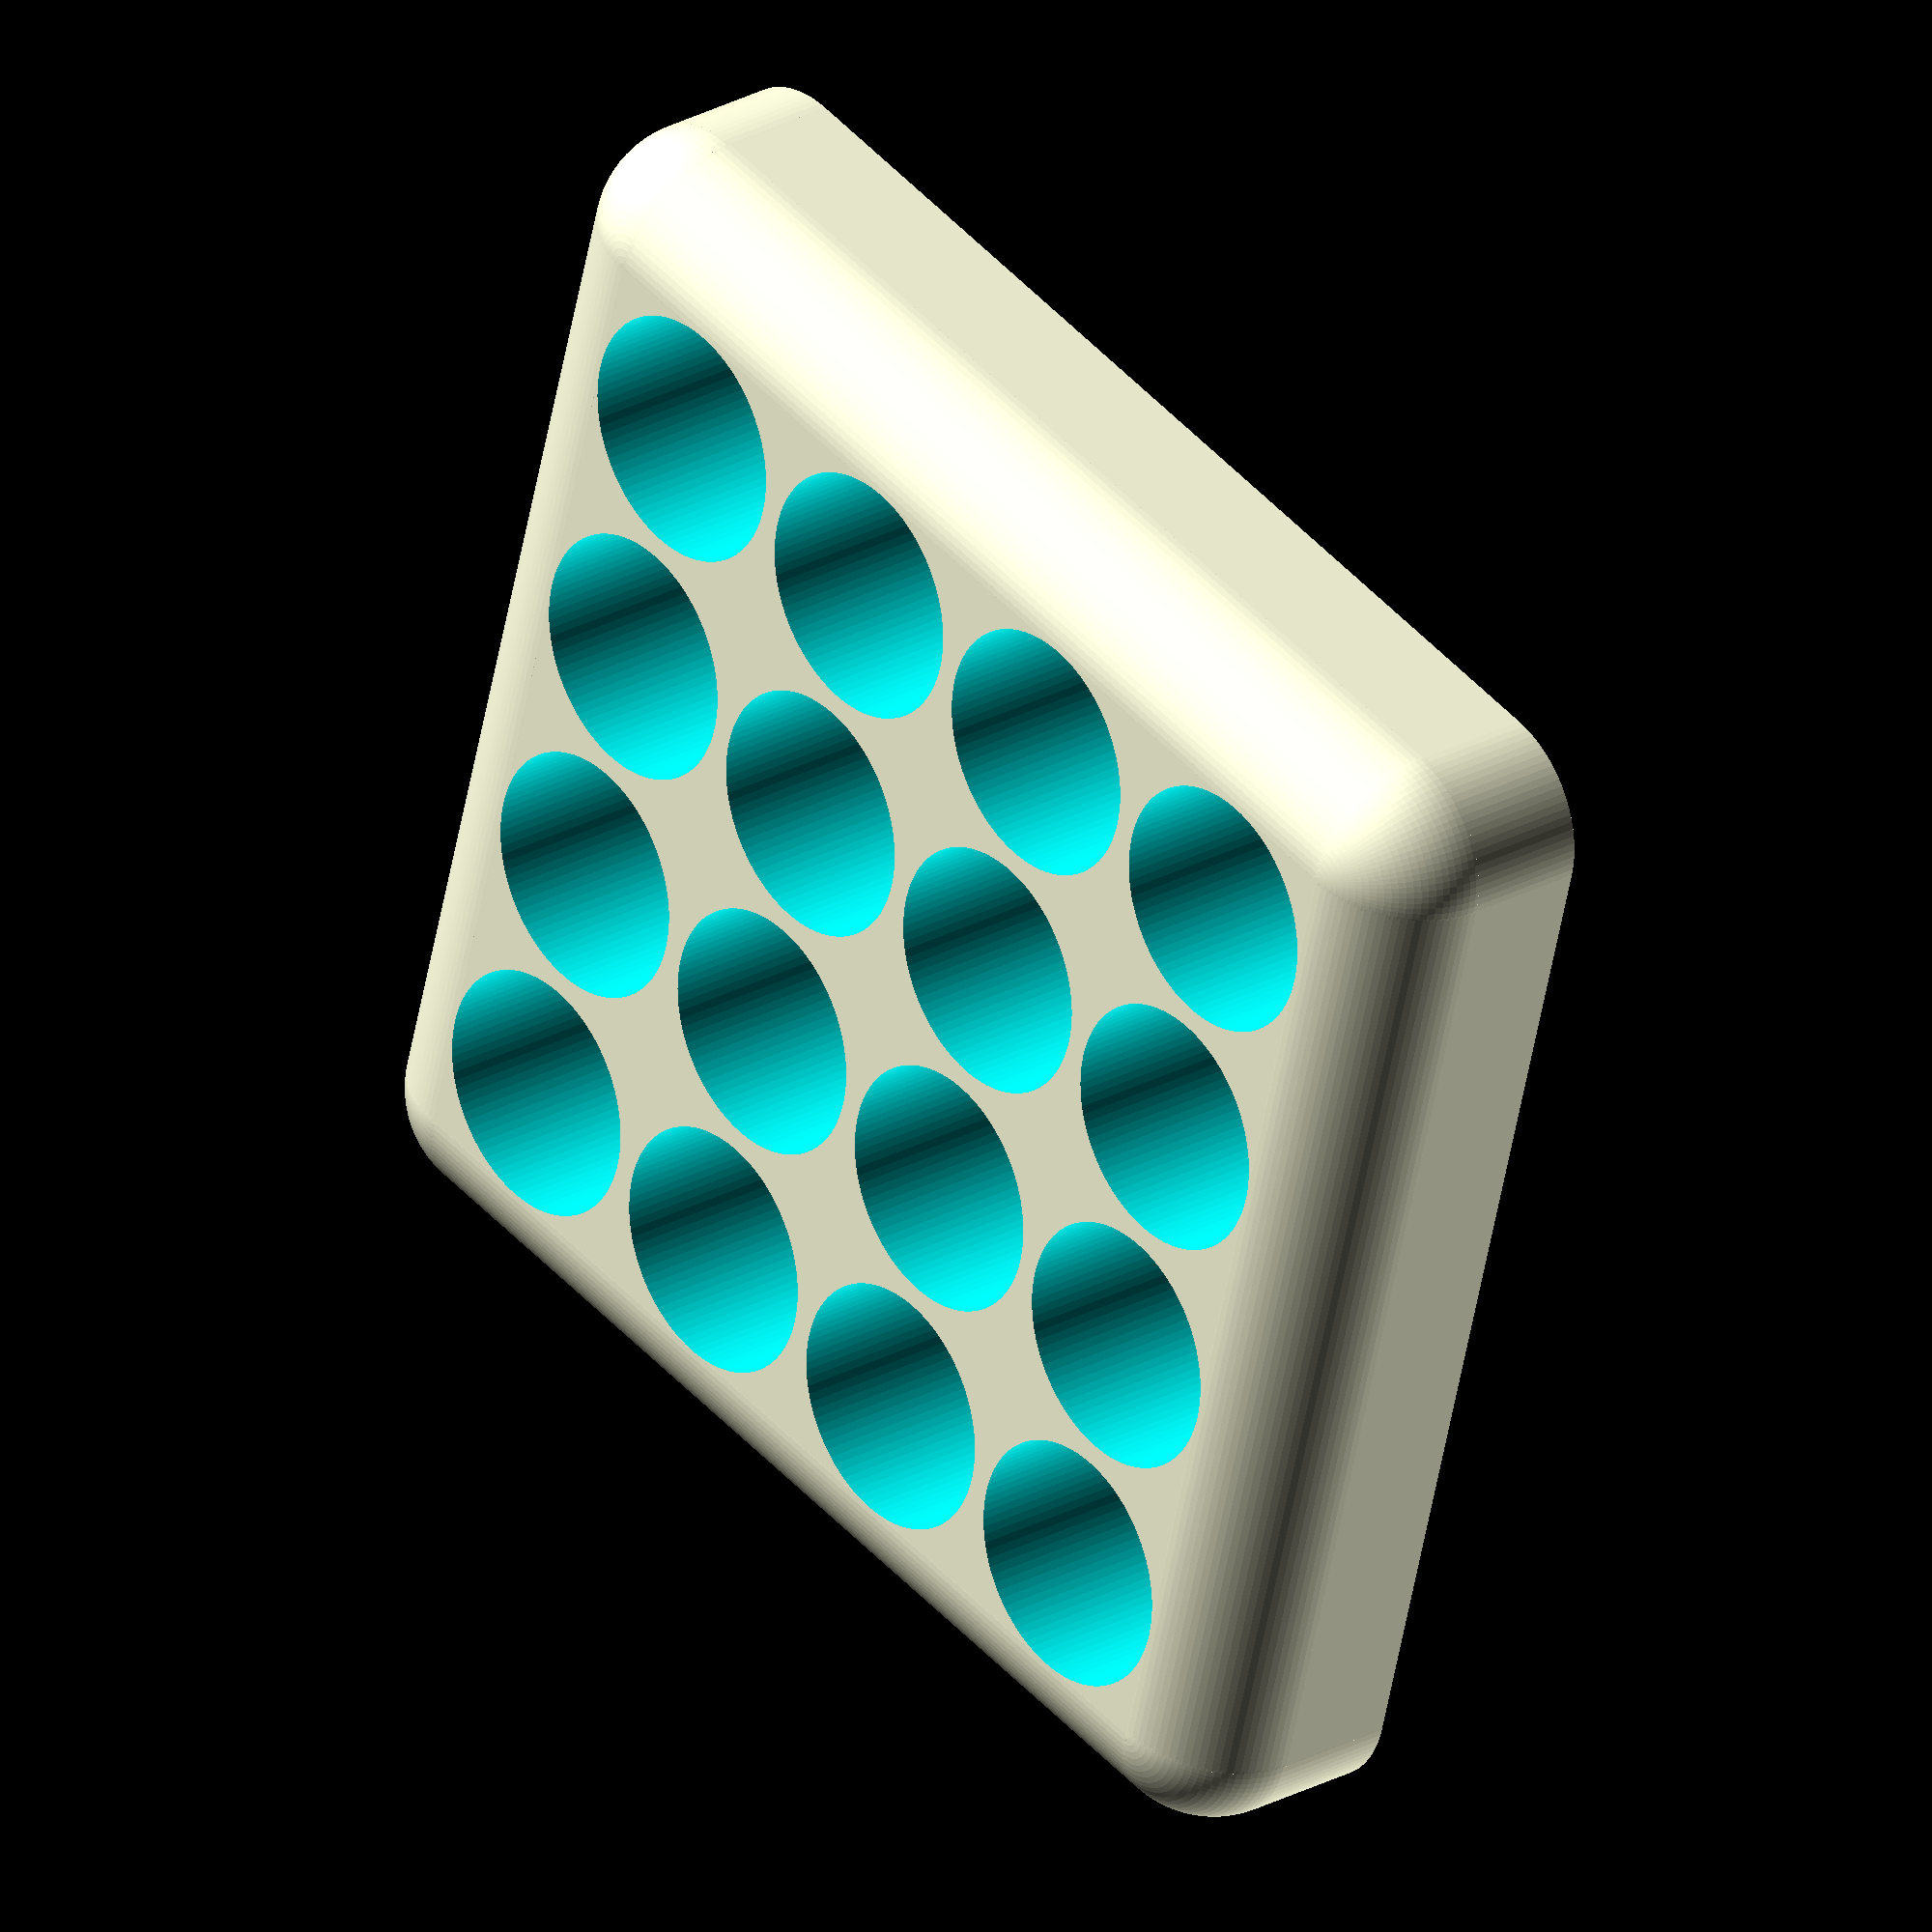
<openscad>
// All dimension are in mm

/* [Basic settings] */
rows = 4;              // [1:1:12]
cols = 4;               // [1:1:12]

//  Enlarge all holes by this value. 1mm suggested for around 10mm diameter, more for lower diameter less for higher
ht = 0.8;               // [0.5:0.1:2]

// thin slice draft just to check for holes, stick & usb dimensions
fingerprint= 0;       // [0: Normal, 1: FingerPrint]
slice_thick = 0.2;      // Thick of the test slice

// ABS/PLA thickness at end of holes
back_thick = 0.5;    // [0.1:0.1:0.3]
holes_depth = 10;   // [5:1:25]

/* [Tray settings (mm)] */
tray_round = 5;         // [0:1:20]
tray_thick = holes_depth + back_thick;      // Tray thickness
tray_x_border = 0;        // [0:1:50]
tray_y_border = 0;        // [0:1:50]


/* [Bottles settings (mm)] */
// 10.4 AAA battery
// 21.2 10ml istick bottle
bottle_diameter = 10.4;    // [10:0.1:60]
bottle_round_end = 0;

//  Interval between bottles / bottles & stick
bottle_intvl = 1;             // [0:1:10]

/* [IStick Settings (mm)] */
cig_holder = 0;             // [0: No, 1: Yes]
cig_orientation = 0;        // [0: North-South, 1: East-West]

//cigarette hole length
cig_hlength = 45.1;         // [10:0.1:60]

// cigarette hole thickness
cig_thicks = 23.1;              // [10:0.1:40]

// Additionnal space around stick
cig_add_space = 0;        // [0:1:30]

/* [Usb Connector */
// usb room
cig_usb_hwidth = 12;       // [5:1:20]

// Start height of usb connector
cig_usb_starty = 6;         // [0:1:10]

//  Usb hole on the left
cig_usb_left=0;             // [0:No, 1:Yes]

// Usb hole on the right
cig_usb_right=1;           // [0:No, 1:Yes]

/* [Hidden] */
// Do not edit below values
// (Unless for fun :-D)
// --------------------------------
$fn=96;             // [32:1:128]
cig_thick = cig_thicks+ht;
cig_usb_width = cig_usb_hwidth+ht;
cig_usb_start = cig_usb_starty-ht;
bottle_d = bottle_diameter + ht;
cig_length = cig_hlength+ht;
cig_rotate = 1 * cig_holder * cig_orientation;

x1 = rows * bottle_d + (rows -1) * bottle_intvl + tray_x_border*2;
y1 = cols * bottle_d+ (cols-1) * bottle_intvl + tray_y_border*2;
y2 = y1 + (bottle_intvl + cig_thick)*cig_holder;
y3 = y2 + cig_rotate * (cig_length - cig_thick)+cig_add_space*cig_holder;

xstart = (bottle_d+bottle_intvl)*(rows-1)/2;
ystart = (bottle_d+bottle_intvl)*(cols-1)/2+tray_y_border;

cig_li = cig_length-cig_thick;
// cig_usb_x = (cig_thick/2-cig_length)/2-tray_round;
cig_usb_x = 1000;

// Clipping (should be little greater than the tray dimension
hx = 1.1*(x1+tray_round*2);
hy = 1.1*(y3+tray_round*2);

difference()
{
    base();
    holes();
    
    // slice
    if (fingerprint)
    {
        z_slice=cig_usb_start+bottle_round_end*bottle_d/2;
        z_slize = tray_thick;

        translate([-hx/2, -hy/2, -0.01])
        cube([hx, hy, z_slice-slice_thick, ], center=false);
        //translate([0,0,250+back_thick+1+z_slice]) cube([hx, hy, 500], center=true);
    }
}

module base()
{
    // Pavé support cig + flacons
    union()
    {
        difference()
        {
            translate([0, 0, tray_thick/2])
            {
                cube(size=[x1,y3,tray_thick], center=true);
                translate([0,0,tray_thick/2-tray_round])
                {
                    translate([-x1/2,0,0])
                        rotate([90,0,0]) cylinder(h=y3, r=tray_round,center=true);
                    translate([x1/2,0,0])
                        rotate([90,0,0]) cylinder(h=y3, r=tray_round,center=true);
                    translate([0, y3/2, 0])
                        rotate([0, 90, 0]) cylinder(h=x1, r=tray_round, center=true);
                    translate([0, -y3/2, 0])
                        rotate([0, 90, 0]) cylinder(h=x1, r=tray_round, center=true);
                    for(xs = [-x1/2 : x1 : x1/2])
                        for(ys = [-y3/2 : y3 : y3/2])
                            translate([xs,ys,0])
                                sphere(r=tray_round);
                }
            }
            
            // Clip
            translate([0,0, -500])
                cube([hx, hy, 1000], center = true);
        }
        
        hc = tray_thick-tray_round;
        if (hc>0)
        {
            translate([0, 0, hc/2])
                cube(size=[x1+2*tray_round,y3, hc], center=true);
            translate([0, 0, hc/2])
                cube(size=[x1,y3+2*tray_round, hc], center=true);
            for(xs = [-x1/2 : x1 : x1/2])
                for(ys = [-y3/2 : y3 : y3/2])
                    translate([xs,ys,0])
                        cylinder(h=hc, r=tray_round);
        }
    }
}

module holes()
{
    translate([0,tray_y_border,back_thick])
    union()
    {
        // Holes for bottles
        translate([0,(y3-y1)/2,0])
            for(nx = [0 : 1 : rows-1 ])
                for(nb = [0:1:cols-1])
                    translate([-xstart+nx*(bottle_d+bottle_intvl), -ystart+nb*(bottle_d+bottle_intvl), bottle_round_end*bottle_d/2])
                    {
                        cylinder(h = holes_depth+1, d=bottle_d, center=false);
                        if (bottle_round_end)
                        {
                            sphere(d=bottle_d);
                        }
                    }

        if (cig_holder)
        {
            // Hole for istick
            translate([0, (cig_thick-y2)/2, 0])
            {
                rotate([0,0,cig_rotate*90])
                {
                    translate([0,0,holes_depth/2])
                        cube(size=[cig_length-cig_thick, cig_thick, holes_depth+0.01], center=true);
                    translate([cig_li/2, 0, ])
                        cylinder(h = holes_depth+1, d=cig_thick, center=false);
                    translate([-cig_li/2, 0, ])
                        cylinder(h = holes_depth+1, d=cig_thick, center=false);
                    
                    translate([0, 0, cig_usb_start+50])
                    {
                        if (cig_usb_left)
                            translate([1000,0,0]) cube([2000, cig_usb_width, 100], center=true);
                        if (cig_usb_right)
                            translate([-1000,0,0]) cube([2000, cig_usb_width, 100], center=true);
                    }   
                }
            }
        }
    }
}


</openscad>
<views>
elev=153.8 azim=105.3 roll=130.9 proj=o view=wireframe
</views>
